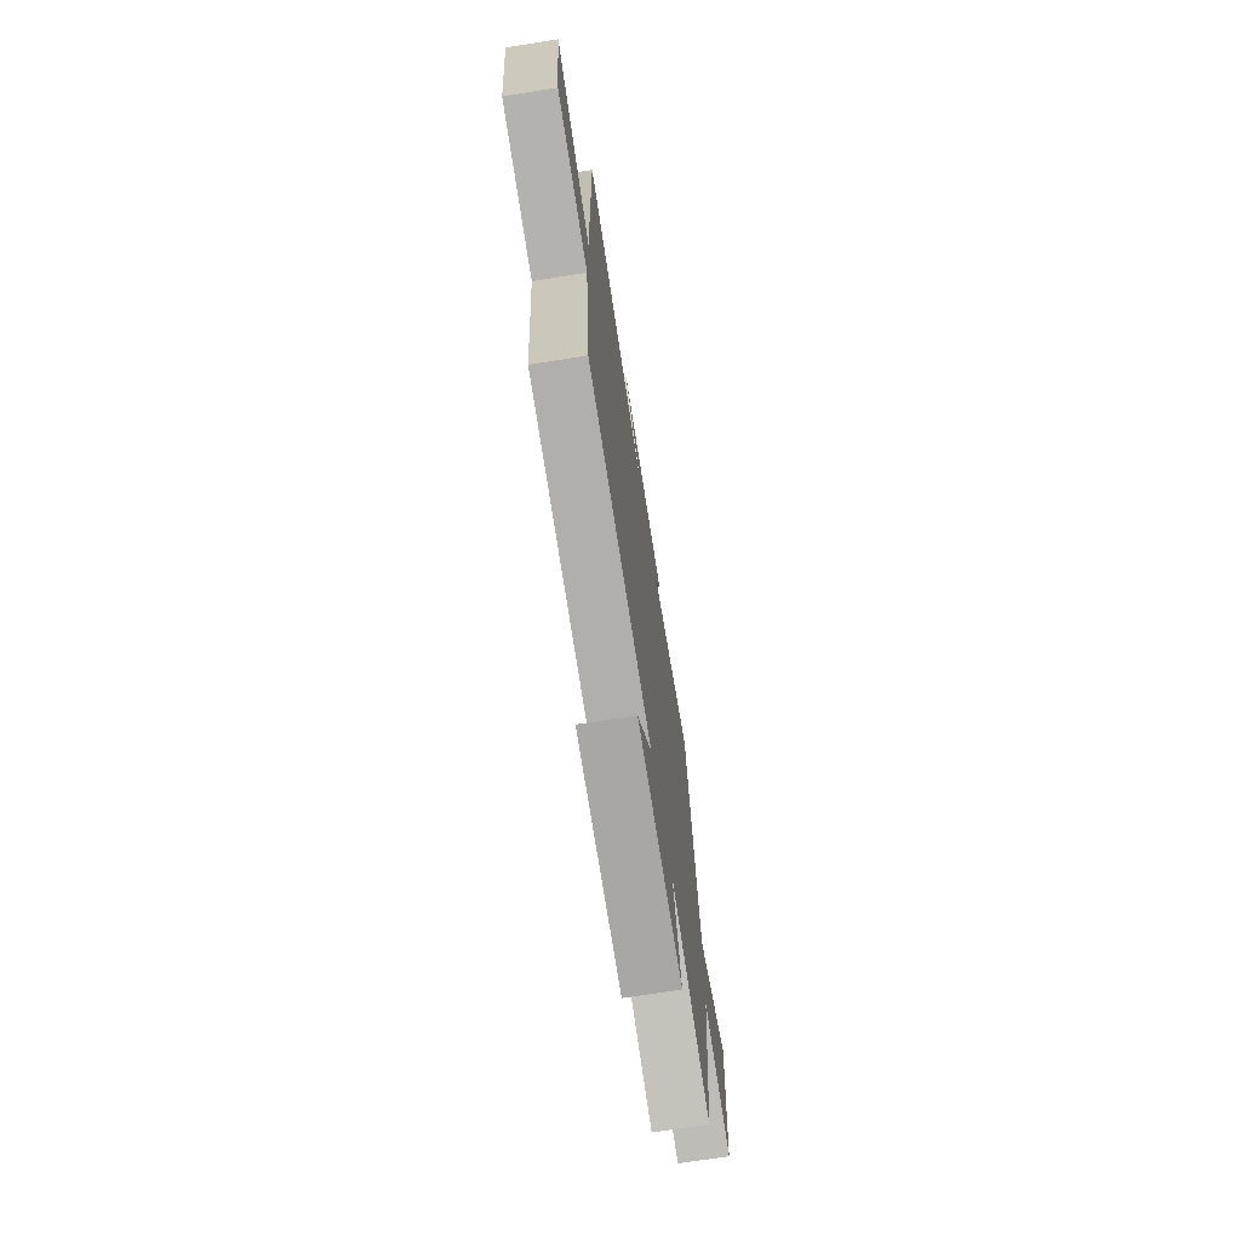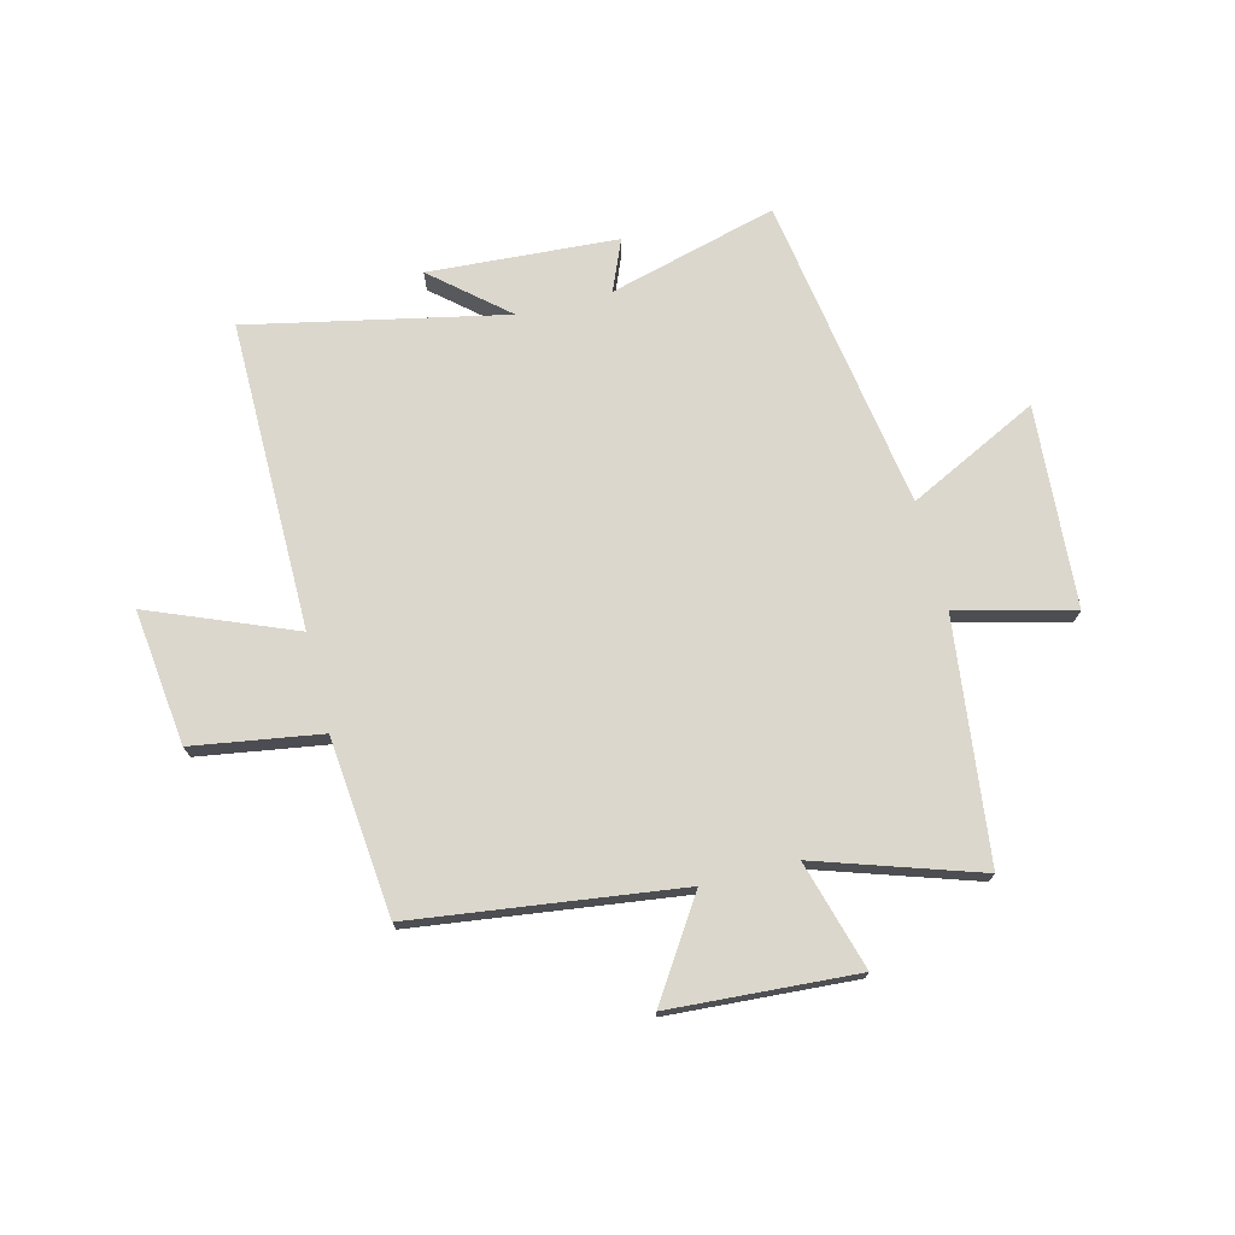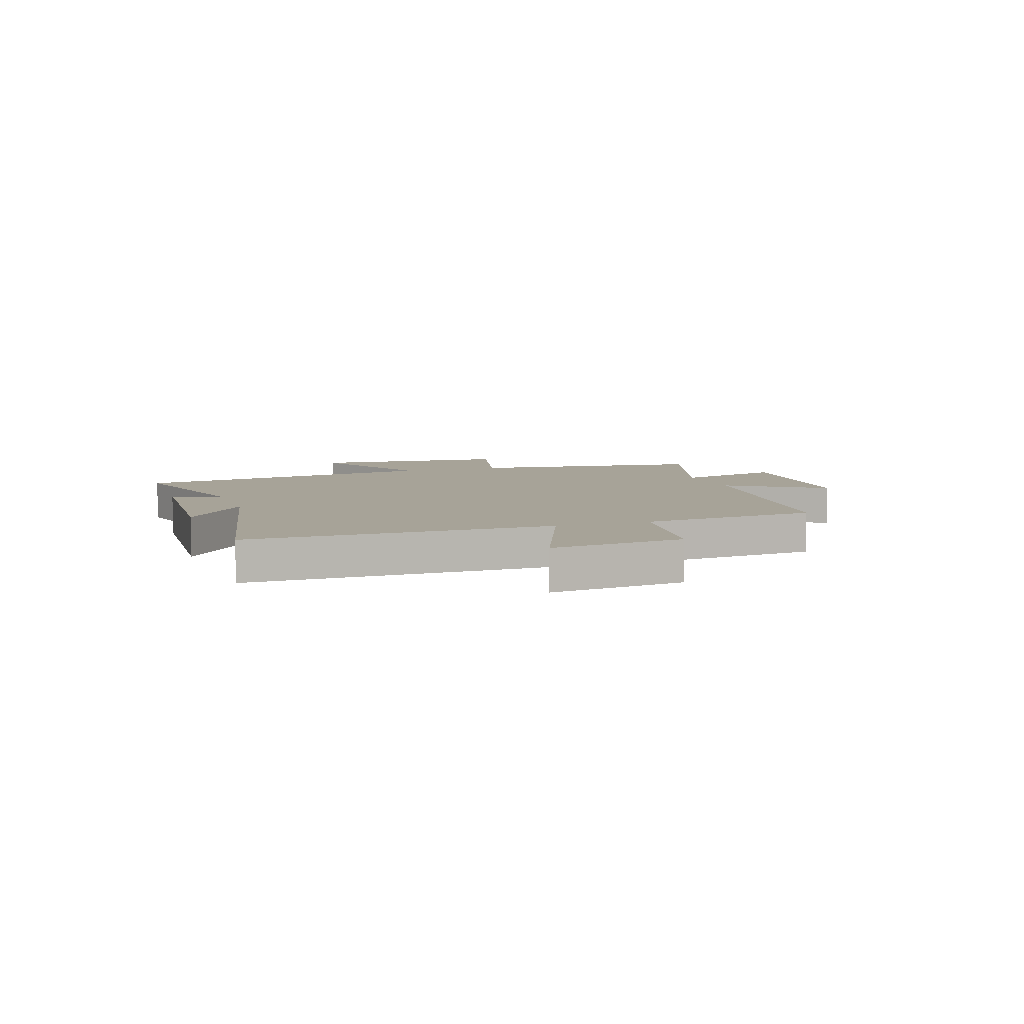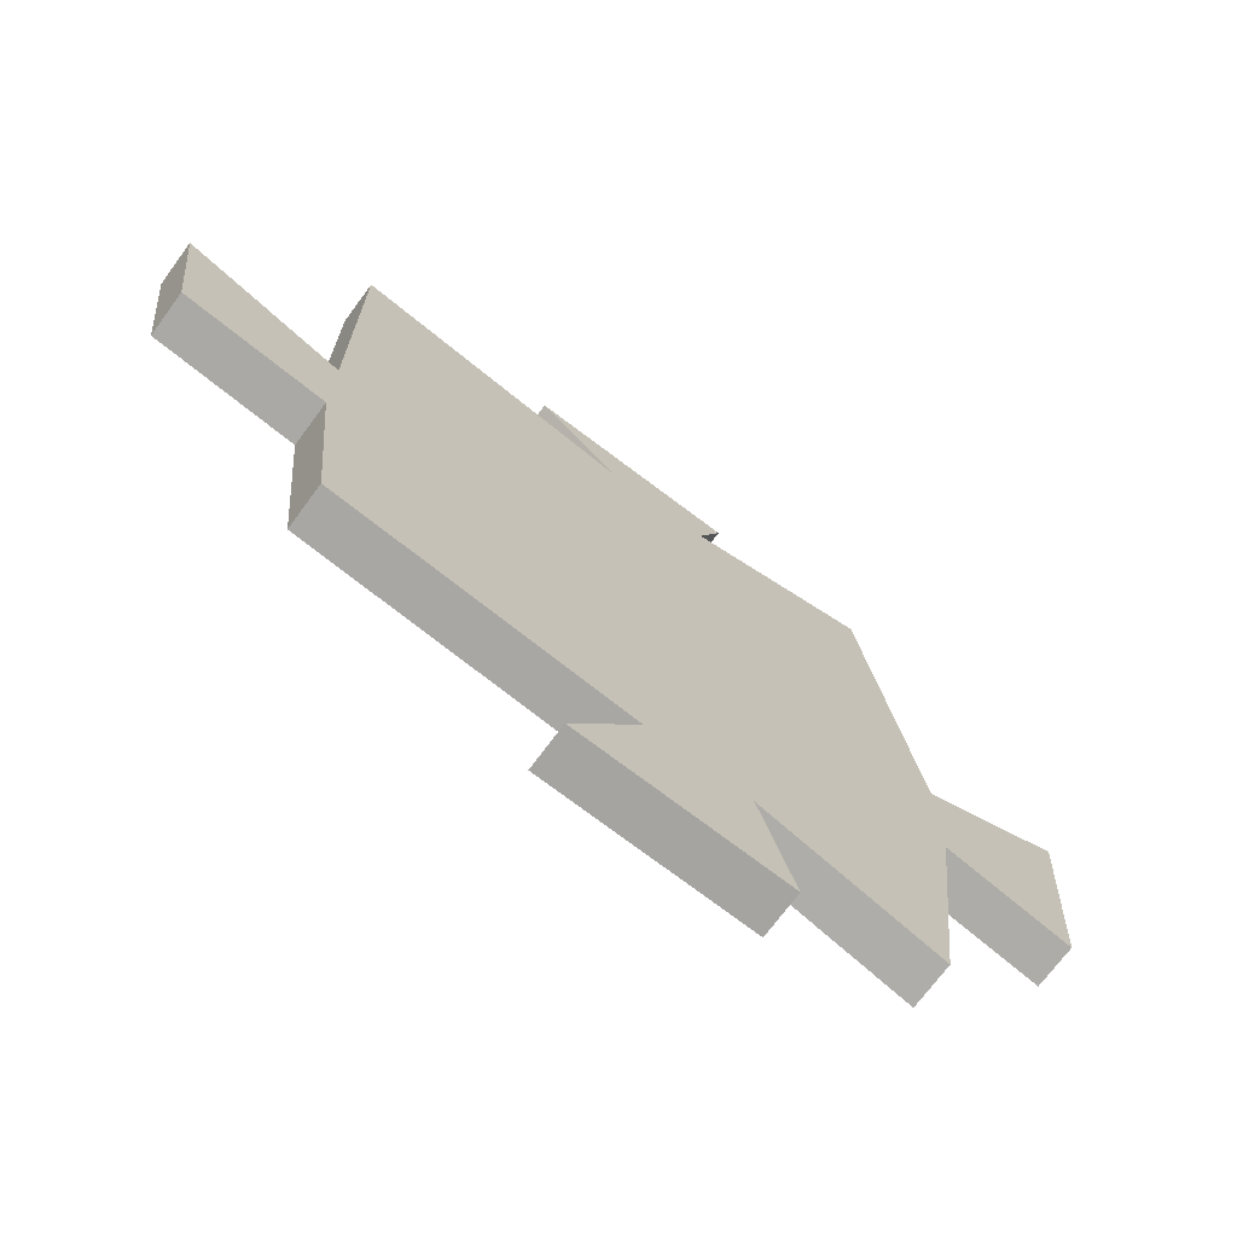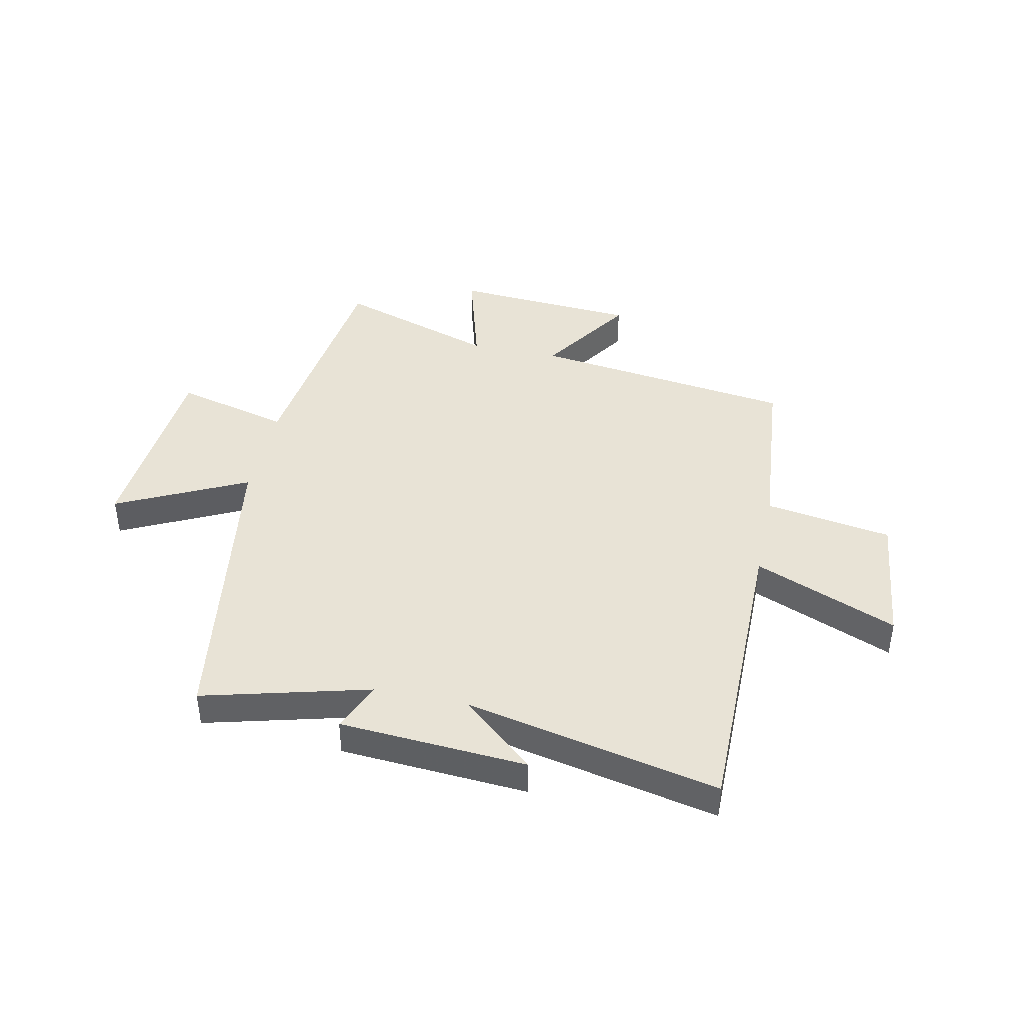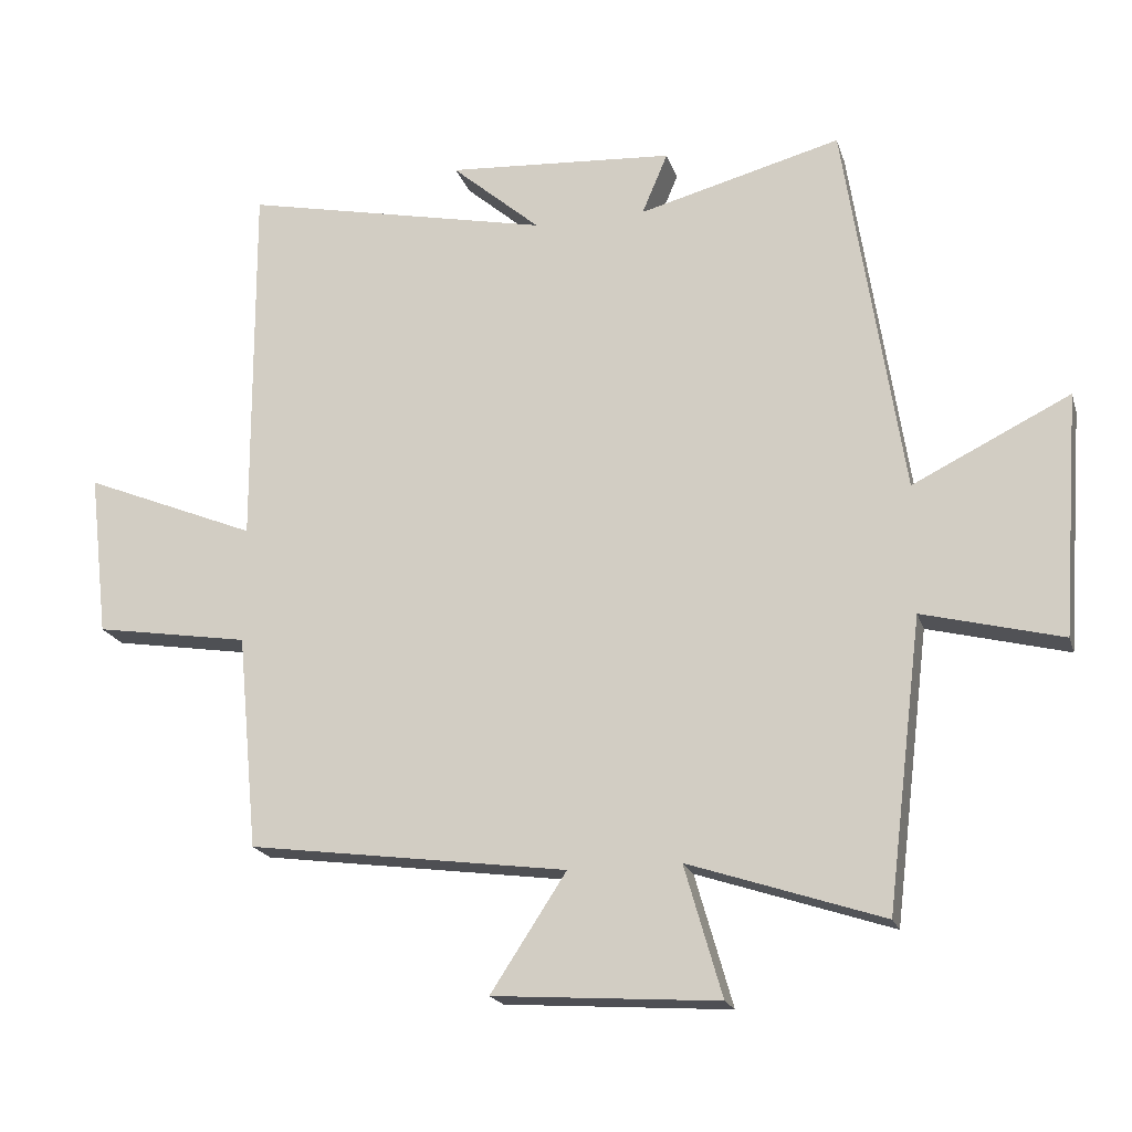
<metadata>
{"format":"obj","ext":"obj","renderer":"f3d","projection":"perspective","resolution":1024,"background":"white","views":[{"elev":-71.1,"azim":99.0,"up":"+Z"},{"elev":73.1,"azim":165.7,"up":"+Y"},{"elev":6.8,"azim":71.1,"up":"+Y"},{"elev":-71.5,"azim":143.6,"up":"+Z"},{"elev":41.9,"azim":12.1,"up":"+Y"},{"elev":-19.4,"azim":-164.8,"up":"+Z"}]}
</metadata>
<code>
v -0.414 0.07 0.579
v -0.117 0.07 0.5
v -0.155 0.07 0.59
v 0.179 0.07 0.612
v 0.049 0.07 0.5
v 0.502 0.07 0.596
v 0.5 0.07 0.049
v 0.755 0.07 0.153
v 0.727 0.07 -0.087
v 0.5 0.07 -0.123
v 0.47 0.07 -0.438
v 0.001 0.07 -0.5
v 0.112 0.07 -0.67
v -0.218 0.07 -0.692
v -0.163 0.07 -0.5
v -0.448 0.07 -0.594
v -0.5 0.07 -0.169
v -0.705 0.07 -0.221
v -0.731 0.07 0.135
v -0.5 0.07 0.021
v -0.414 0 0.579
v -0.117 0 0.5
v -0.155 0 0.59
v 0.179 0 0.612
v 0.049 0 0.5
v 0.502 0 0.596
v 0.5 0 0.049
v 0.755 0 0.153
v 0.727 0 -0.087
v 0.5 0 -0.123
v 0.47 0 -0.438
v 0.001 0 -0.5
v 0.112 0 -0.67
v -0.218 0 -0.692
v -0.163 0 -0.5
v -0.448 0 -0.594
v -0.5 0 -0.169
v -0.705 0 -0.221
v -0.731 0 0.135
v -0.5 0 0.021
f 17 18 19 20
f 20 1 2
f 17 20 2
f 16 17 2
f 15 16 2
f 12 13 14 15
f 12 15 2
f 11 12 2
f 10 11 2
f 7 8 9 10
f 7 10 2 3
f 5 6 7
f 5 7 3
f 3 4 5
f 40 39 38 37
f 22 21 40
f 22 40 37
f 22 37 36
f 22 36 35
f 35 34 33 32
f 22 35 32
f 22 32 31
f 22 31 30
f 30 29 28 27
f 23 22 30 27
f 27 26 25
f 23 27 25
f 25 24 23
f 1 21 22 2
f 2 22 23 3
f 3 23 24 4
f 4 24 25 5
f 5 25 26 6
f 6 26 27 7
f 7 27 28 8
f 8 28 29 9
f 9 29 30 10
f 10 30 31 11
f 11 31 32 12
f 12 32 33 13
f 13 33 34 14
f 14 34 35 15
f 15 35 36 16
f 16 36 37 17
f 17 37 38 18
f 18 38 39 19
f 19 39 40 20
f 20 40 21 1

</code>
